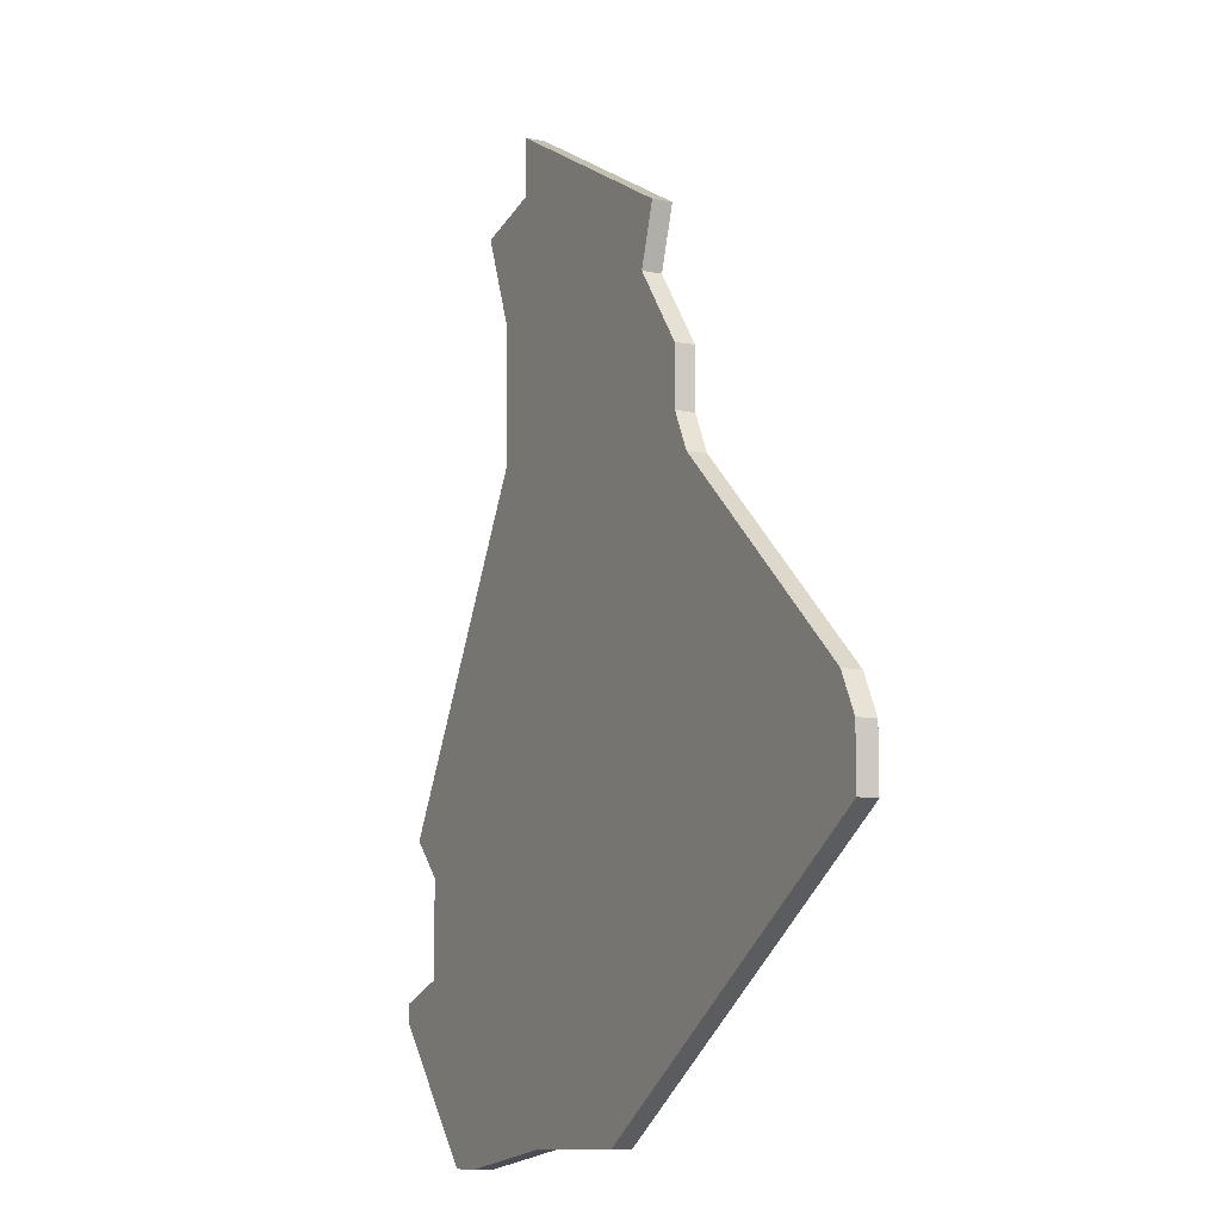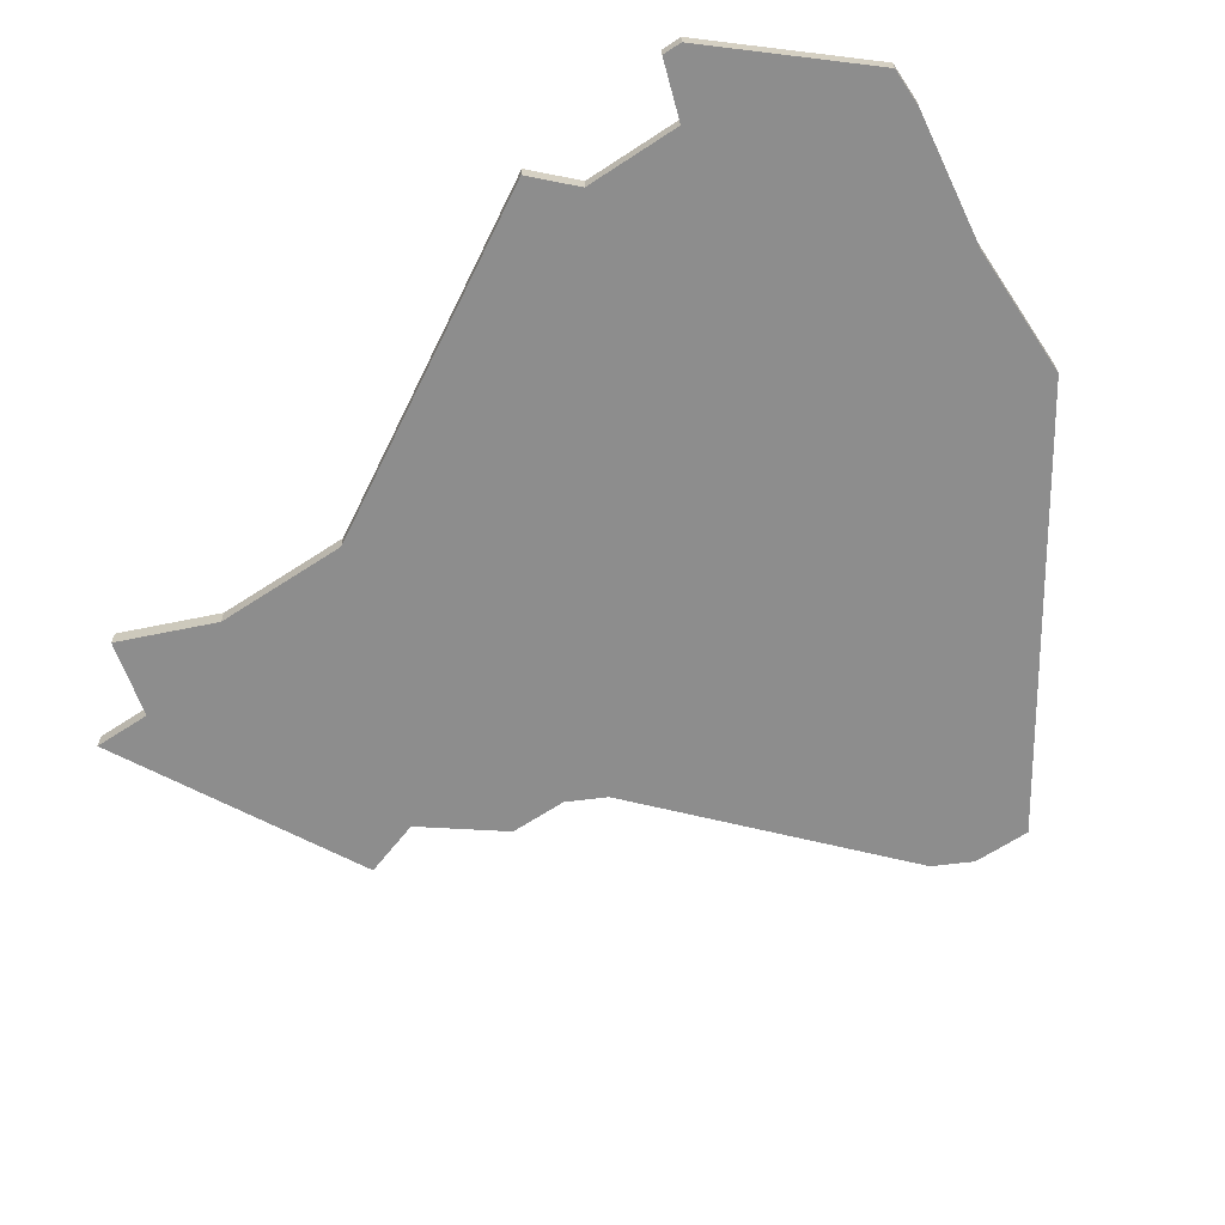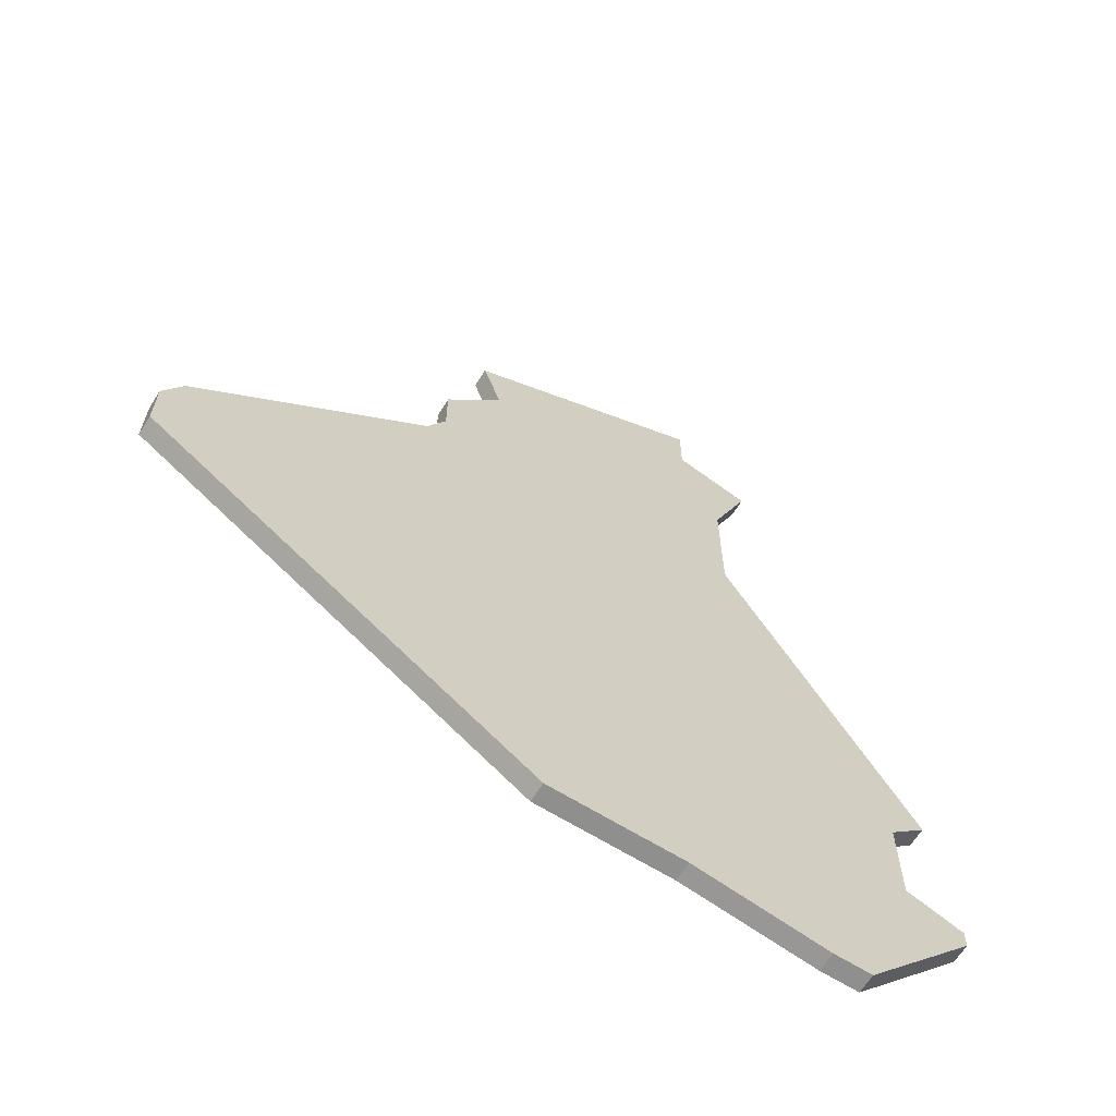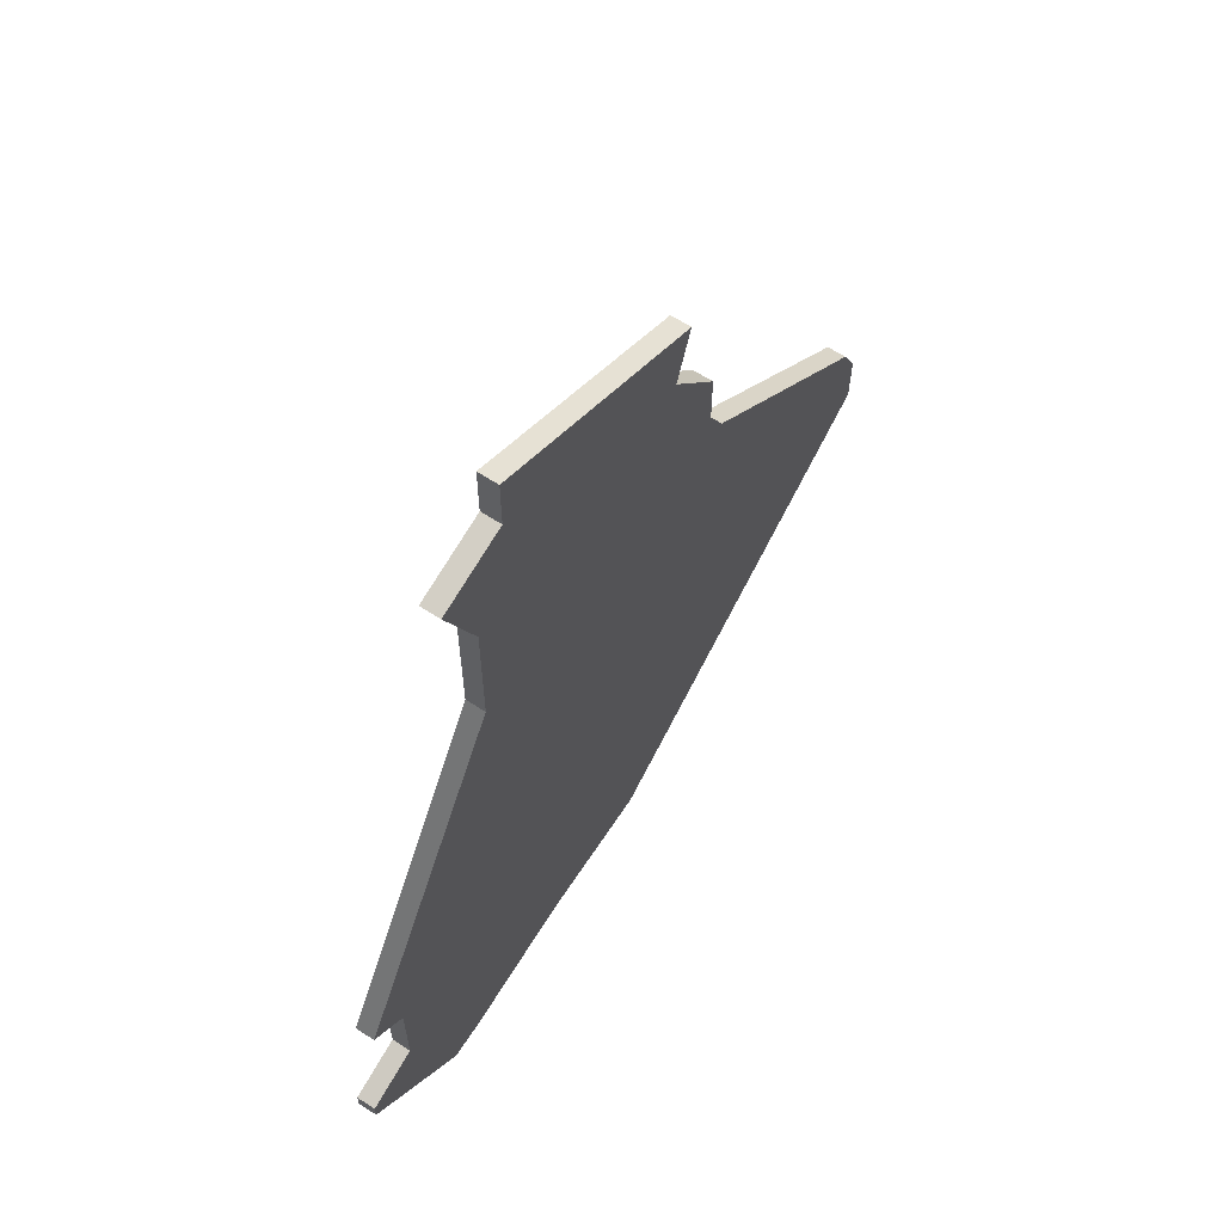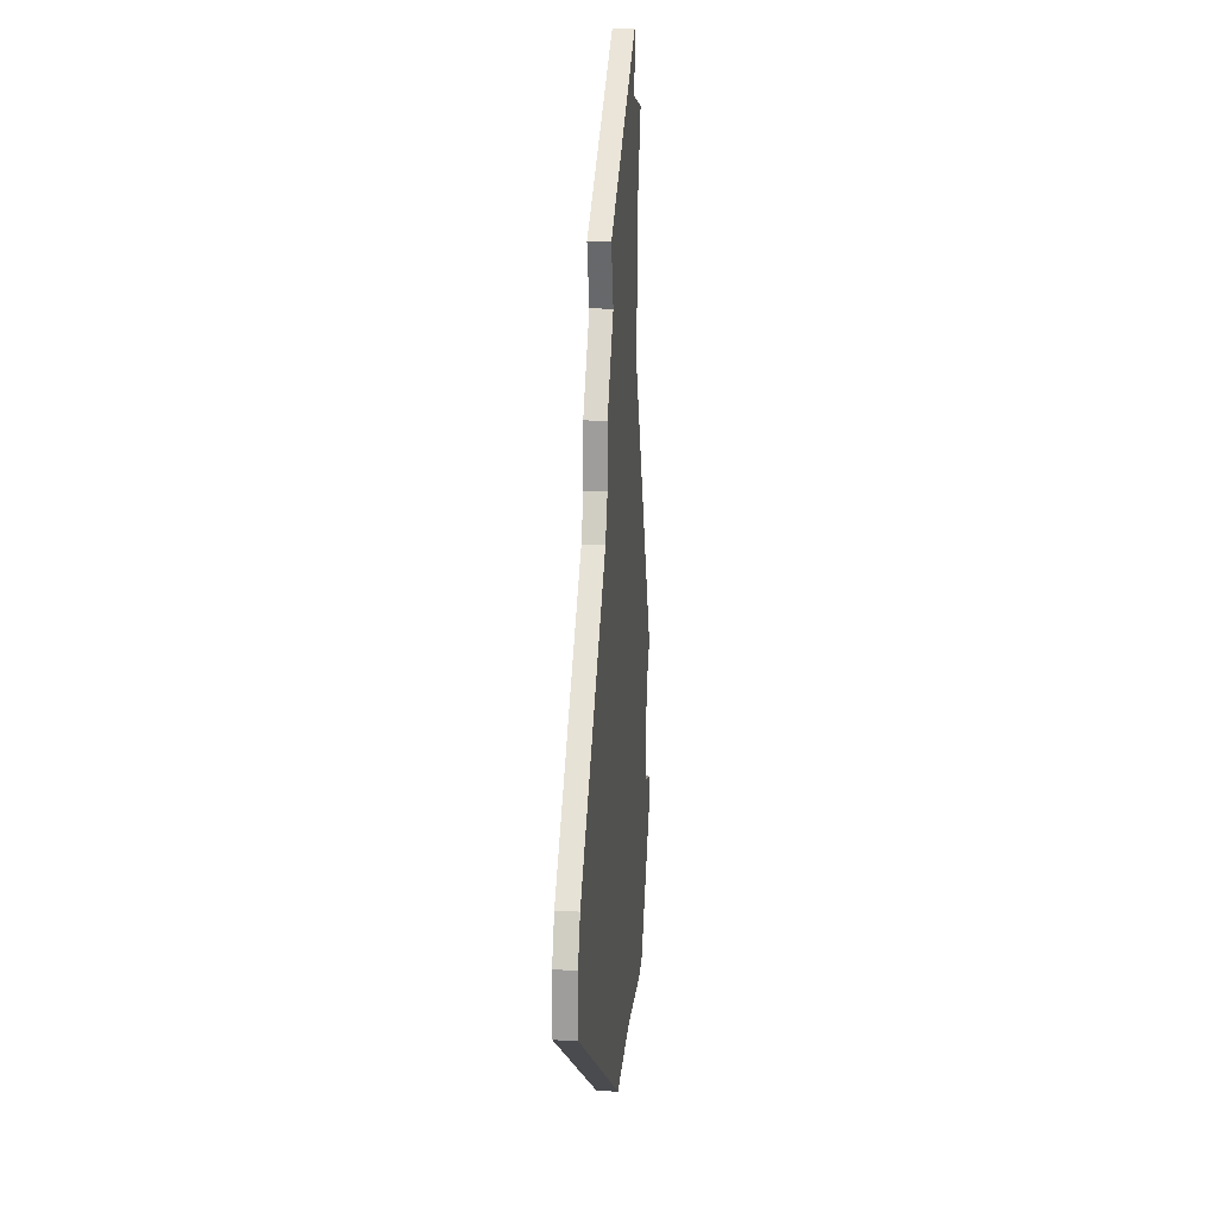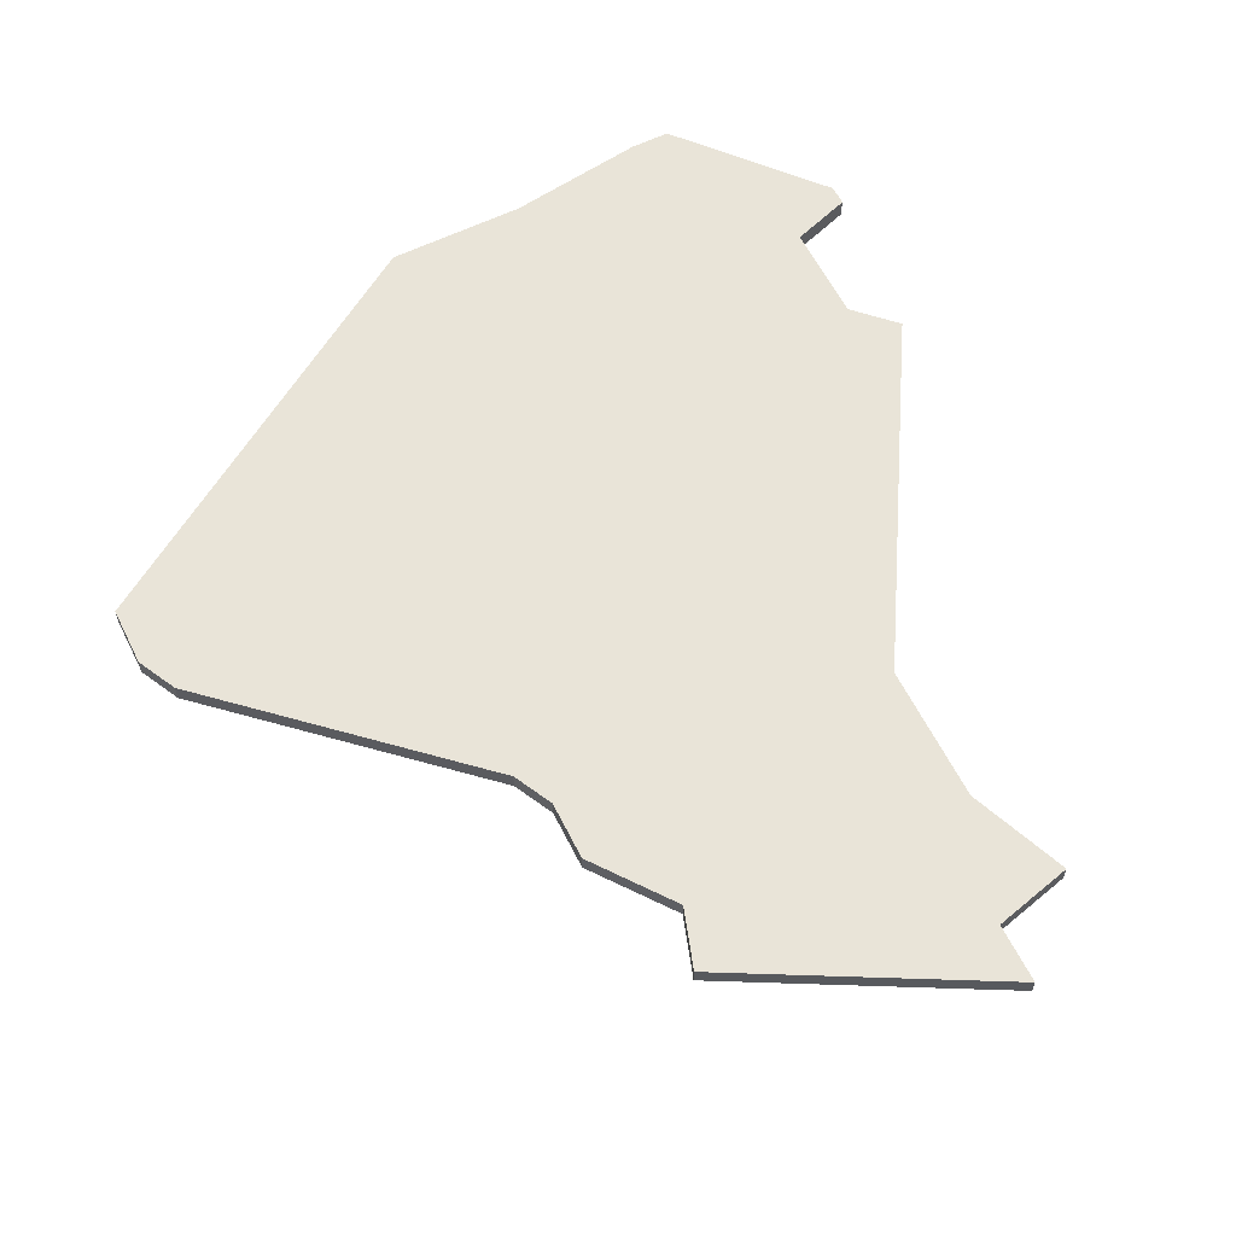
<metadata>
{"format":"obj","ext":"obj","renderer":"f3d","projection":"perspective","resolution":1024,"background":"white","views":[{"elev":-10.4,"azim":62.9,"up":"+Y"},{"elev":-64.6,"azim":-56.4,"up":"+Z"},{"elev":-65.1,"azim":147.9,"up":"+Y"},{"elev":64.0,"azim":-56.8,"up":"+Y"},{"elev":18.7,"azim":94.6,"up":"+Y"},{"elev":60.6,"azim":153.6,"up":"+Z"}]}
</metadata>
<code>
v 1183 -646 0
v 1185 -648 0
v 1185 -653 0
v 1182 -654 0
v 1182 -655 0
v 1188 -662 0
v 1190 -662 0
v 1197 -661 0
v 1204 -661 0
v 1224 -648 0
v 1224 -645 0
v 1223 -643 0
v 1211 -632 0
v 1210 -630 0
v 1210 -627 0
v 1207 -623 0
v 1208 -620 0
v 1195 -613 0
v 1195 -616 0
v 1191 -617 0
v 1193 -622 0
v 1193 -629 0
v 1183 -646 1
v 1185 -648 1
v 1185 -653 1
v 1182 -654 1
v 1182 -655 1
v 1188 -662 1
v 1190 -662 1
v 1197 -661 1
v 1204 -661 1
v 1224 -648 1
v 1224 -645 1
v 1223 -643 1
v 1211 -632 1
v 1210 -630 1
v 1210 -627 1
v 1207 -623 1
v 1208 -620 1
v 1195 -613 1
v 1195 -616 1
v 1191 -617 1
v 1193 -622 1
v 1193 -629 1
f 2 1 22
f 5 4 3
f 7 6 5
f 10 9 8
f 12 11 10
f 16 15 14
f 18 17 16
f 21 20 19
f 3 2 22
f 7 5 3
f 10 8 7
f 13 12 10
f 18 16 14
f 22 21 19
f 7 3 22
f 13 10 7
f 18 14 13
f 7 22 19
f 19 18 13
f 13 7 19
f 44 23 24
f 25 26 27
f 27 28 29
f 30 31 32
f 32 33 34
f 36 37 38
f 38 39 40
f 41 42 43
f 44 24 25
f 25 27 29
f 29 30 32
f 32 34 35
f 36 38 40
f 41 43 44
f 44 25 29
f 29 32 35
f 35 36 40
f 41 44 29
f 35 40 41
f 41 29 35
f 24 23 2
f 2 23 1
f 25 24 3
f 3 24 2
f 26 25 4
f 4 25 3
f 27 26 5
f 5 26 4
f 28 27 6
f 6 27 5
f 29 28 7
f 7 28 6
f 30 29 8
f 8 29 7
f 31 30 9
f 9 30 8
f 32 31 10
f 10 31 9
f 33 32 11
f 11 32 10
f 34 33 12
f 12 33 11
f 35 34 13
f 13 34 12
f 36 35 14
f 14 35 13
f 37 36 15
f 15 36 14
f 38 37 16
f 16 37 15
f 39 38 17
f 17 38 16
f 40 39 18
f 18 39 17
f 41 40 19
f 19 40 18
f 42 41 20
f 20 41 19
f 43 42 21
f 21 42 20
f 23 44 1
f 1 44 22
f 44 43 22
f 22 43 21

</code>
